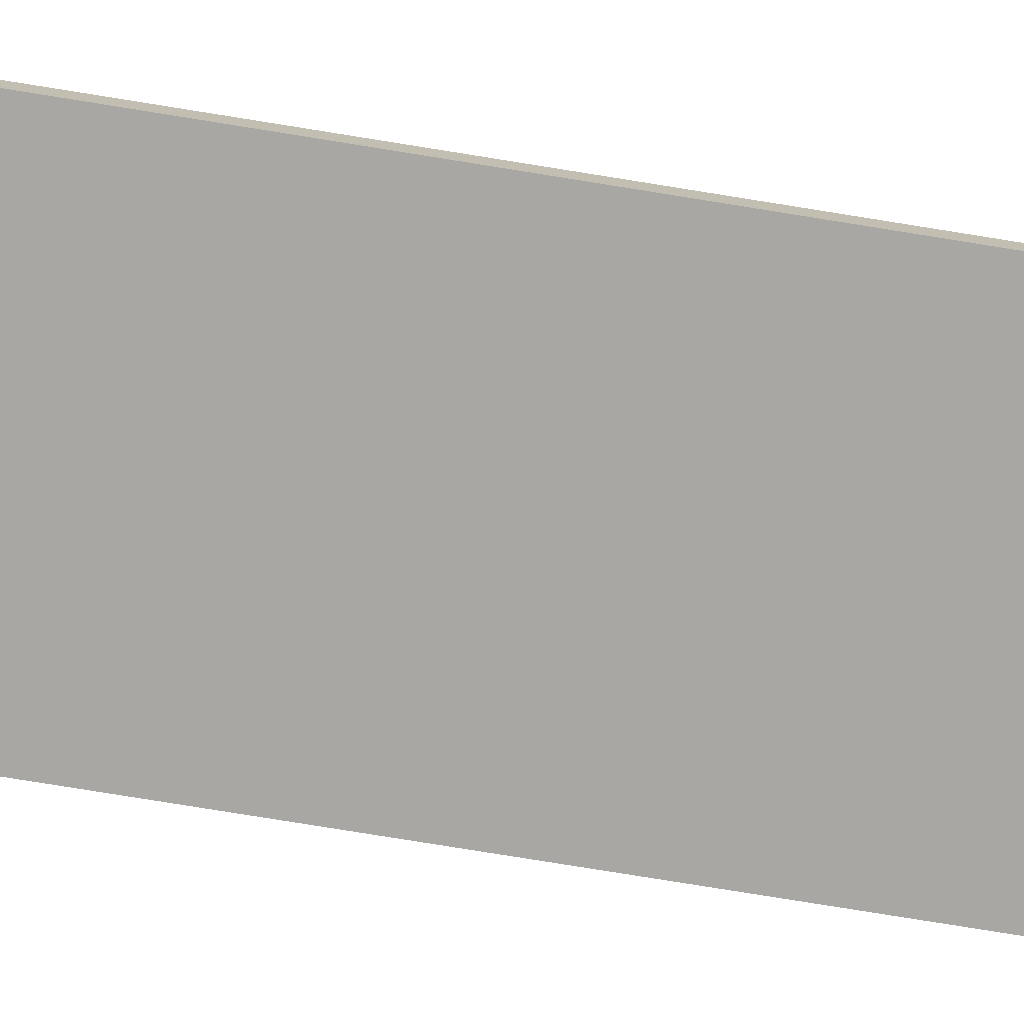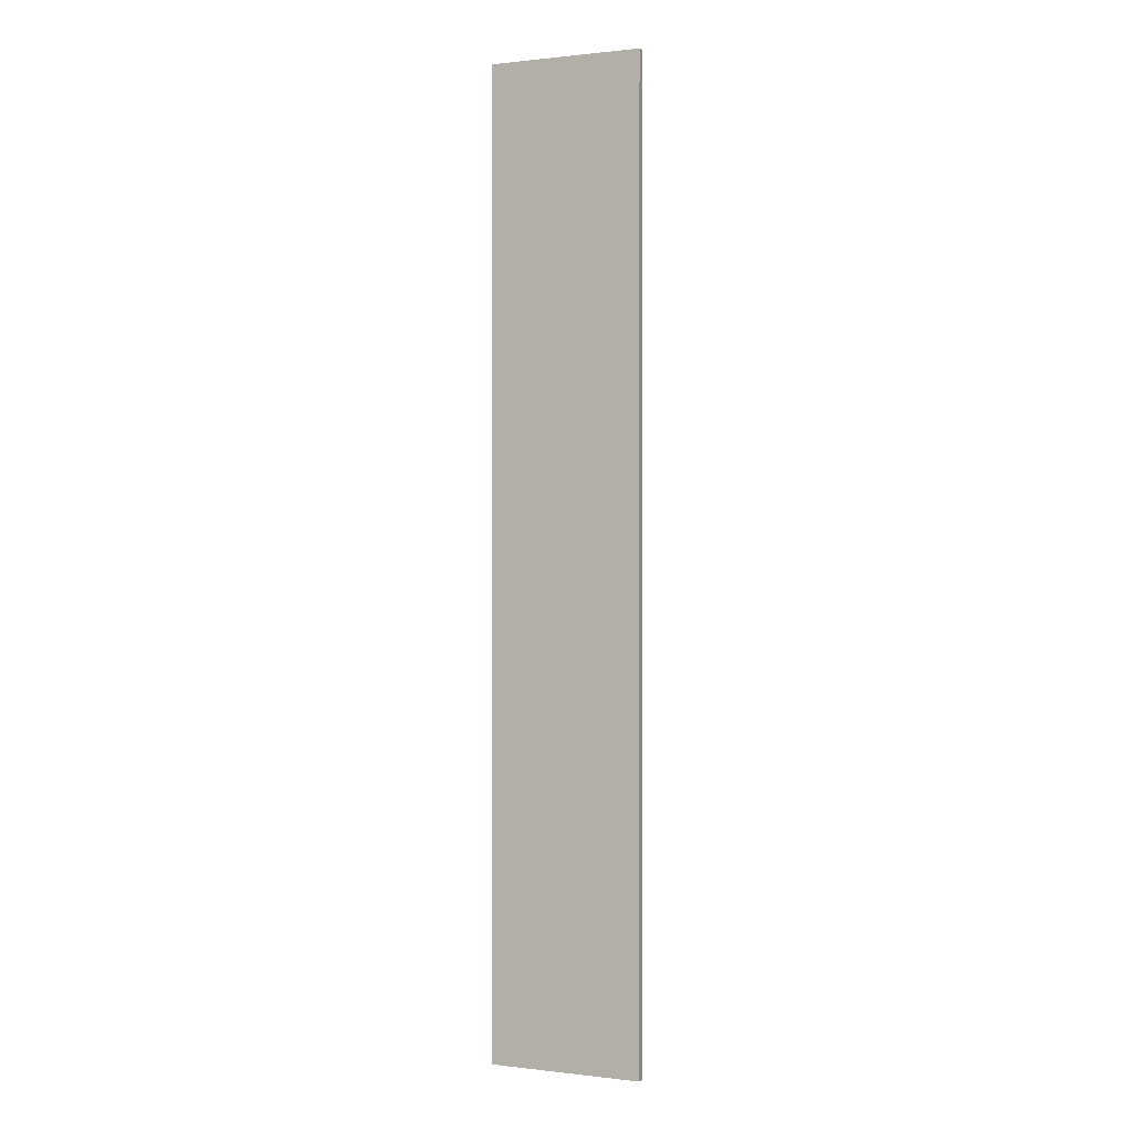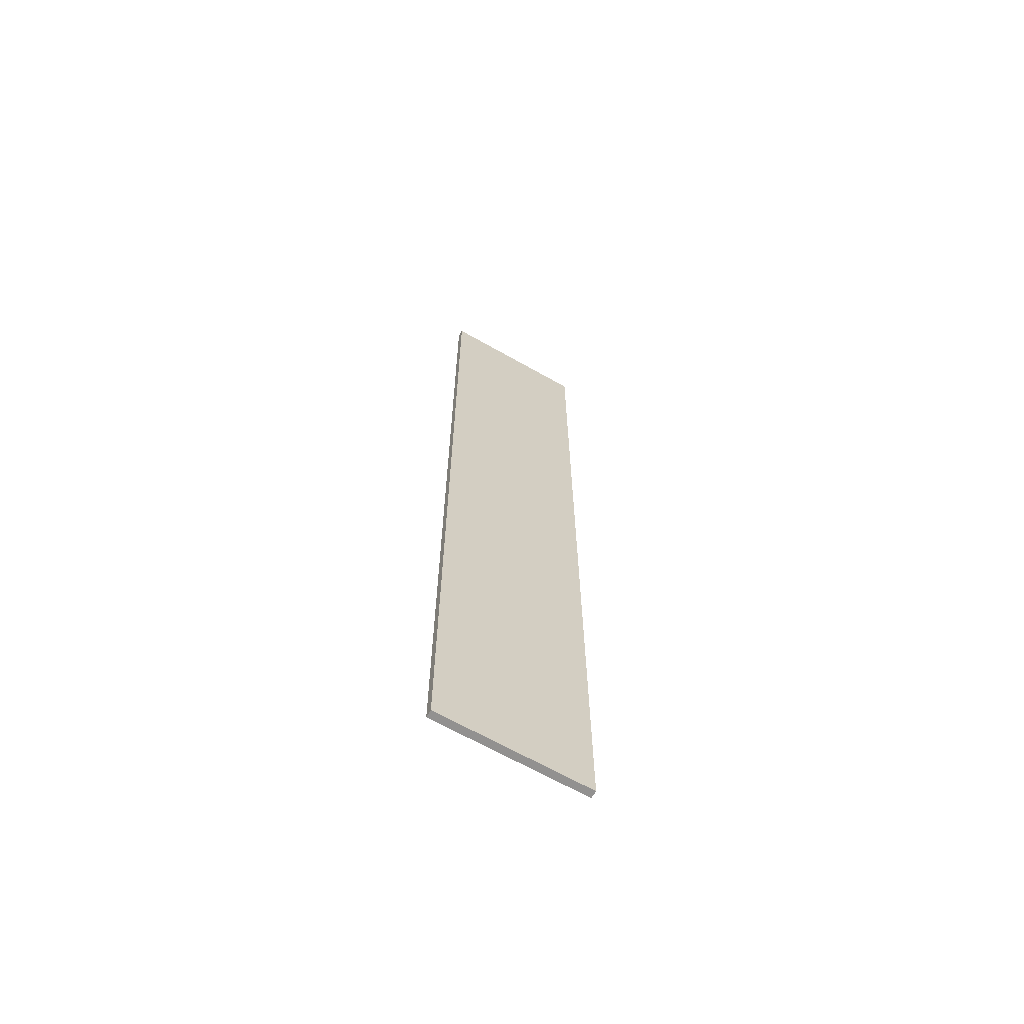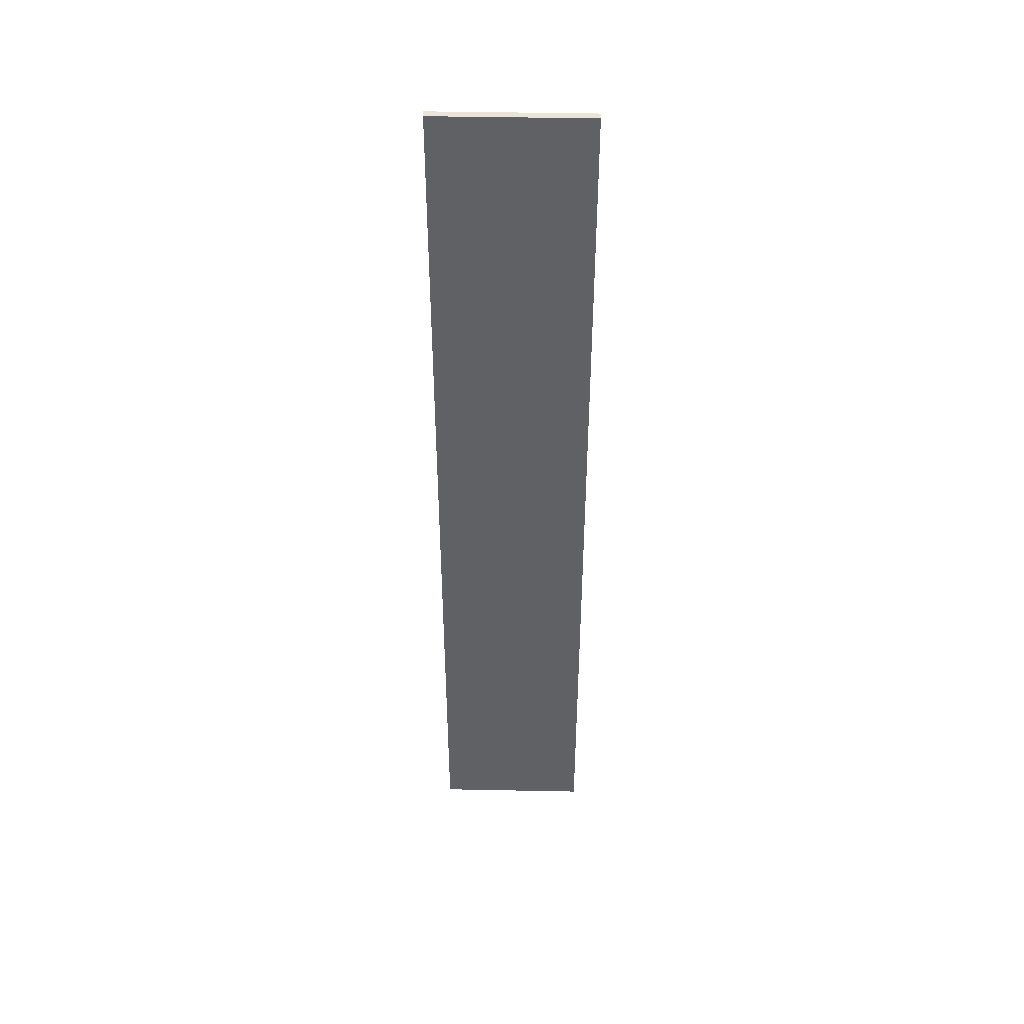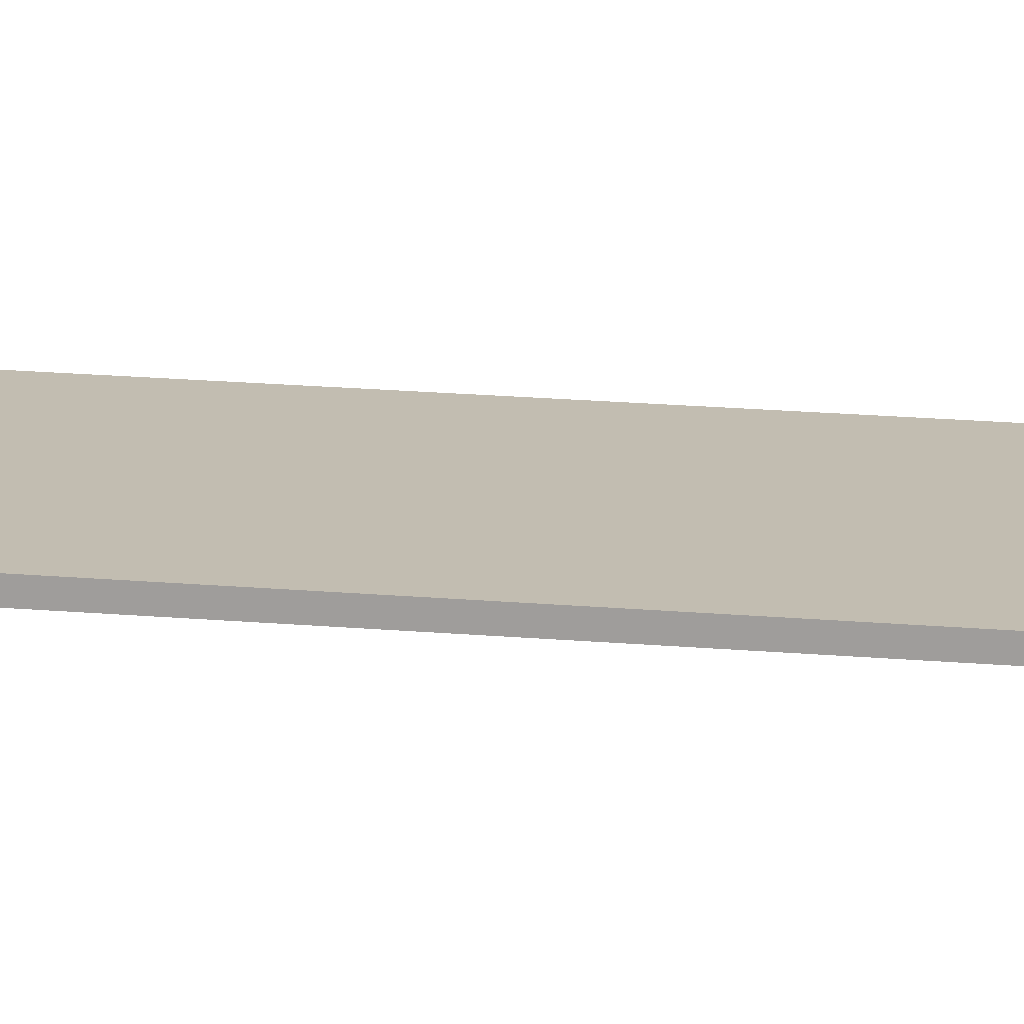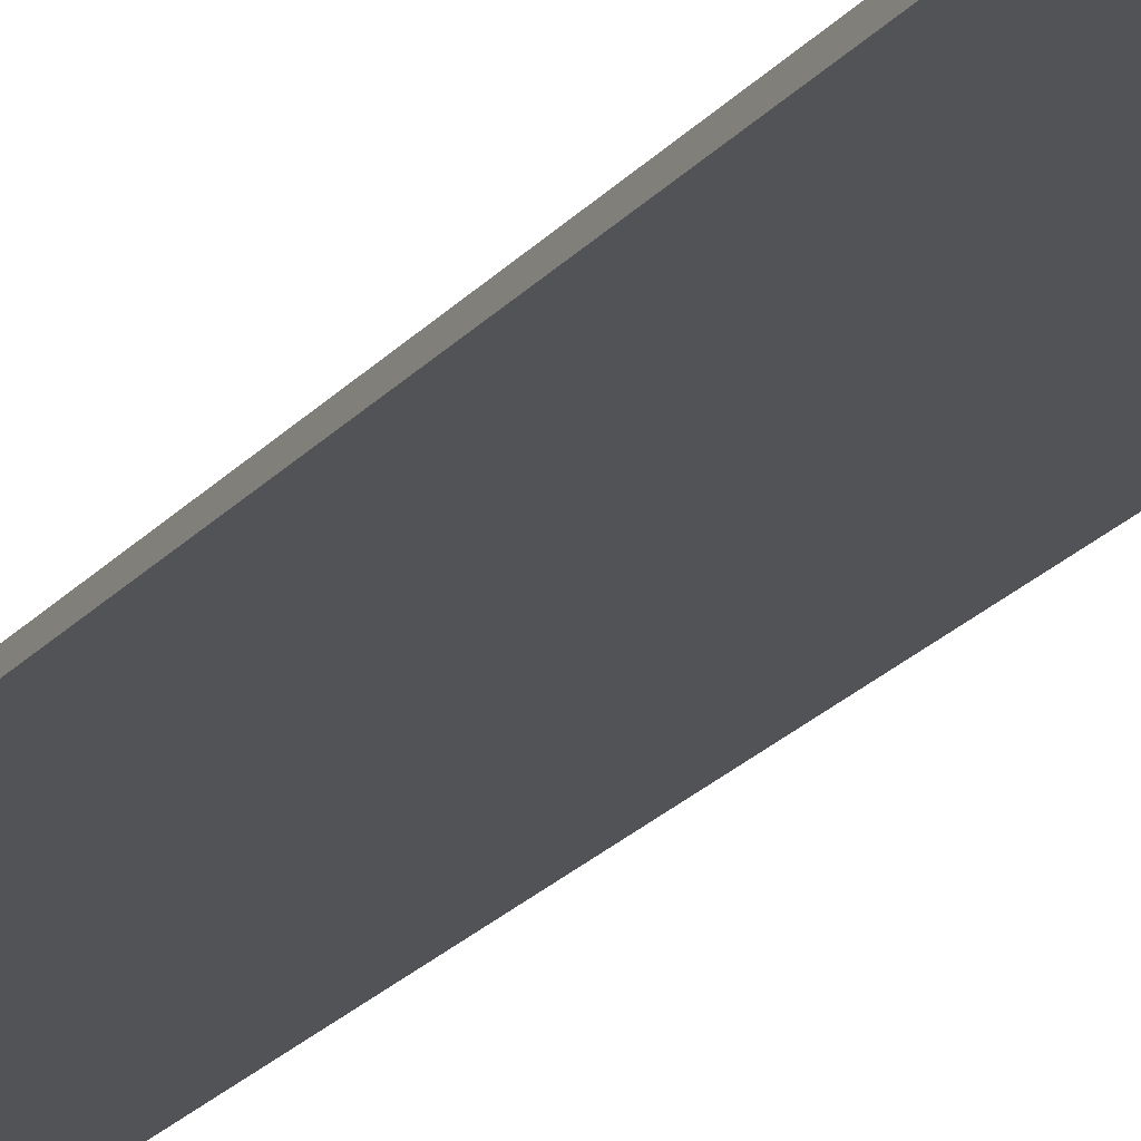
<metadata>
{"format":"obj","ext":"obj","renderer":"f3d","projection":"perspective","resolution":1024,"background":"white","views":[{"elev":-74.4,"azim":80.7,"up":"+Y"},{"elev":0.6,"azim":-156.1,"up":"+Z"},{"elev":-66.1,"azim":-29.7,"up":"+Z"},{"elev":44.8,"azim":1.3,"up":"+Z"},{"elev":16.8,"azim":-79.3,"up":"+Y"},{"elev":-22.5,"azim":-29.2,"up":"+Y"}]}
</metadata>
<code>
g BigGrass
v -10 0 63
v -10 0 -63
v -10 1 63
v -10 1 -63
v 10 0 63
v 10 0 -63
v 10 1 63
v 10 1 -63
v -10 0 63
v -10 1 63
v 10 0 63
v 10 1 63
v -10 0 -63
v -10 1 -63
v 10 0 -63
v 10 1 -63
v -10 0 63
v 10 0 63
v -10 0 -63
v 10 0 -63
v -10 1 63
v 10 1 63
v -10 1 -63
v 10 1 -63
f 3 2 1
f 4 2 3
f 5 6 7
f 7 6 8
f 11 10 9
f 12 10 11
f 13 14 15
f 15 14 16
f 19 18 17
f 20 18 19
f 21 22 23
f 23 22 24

</code>
